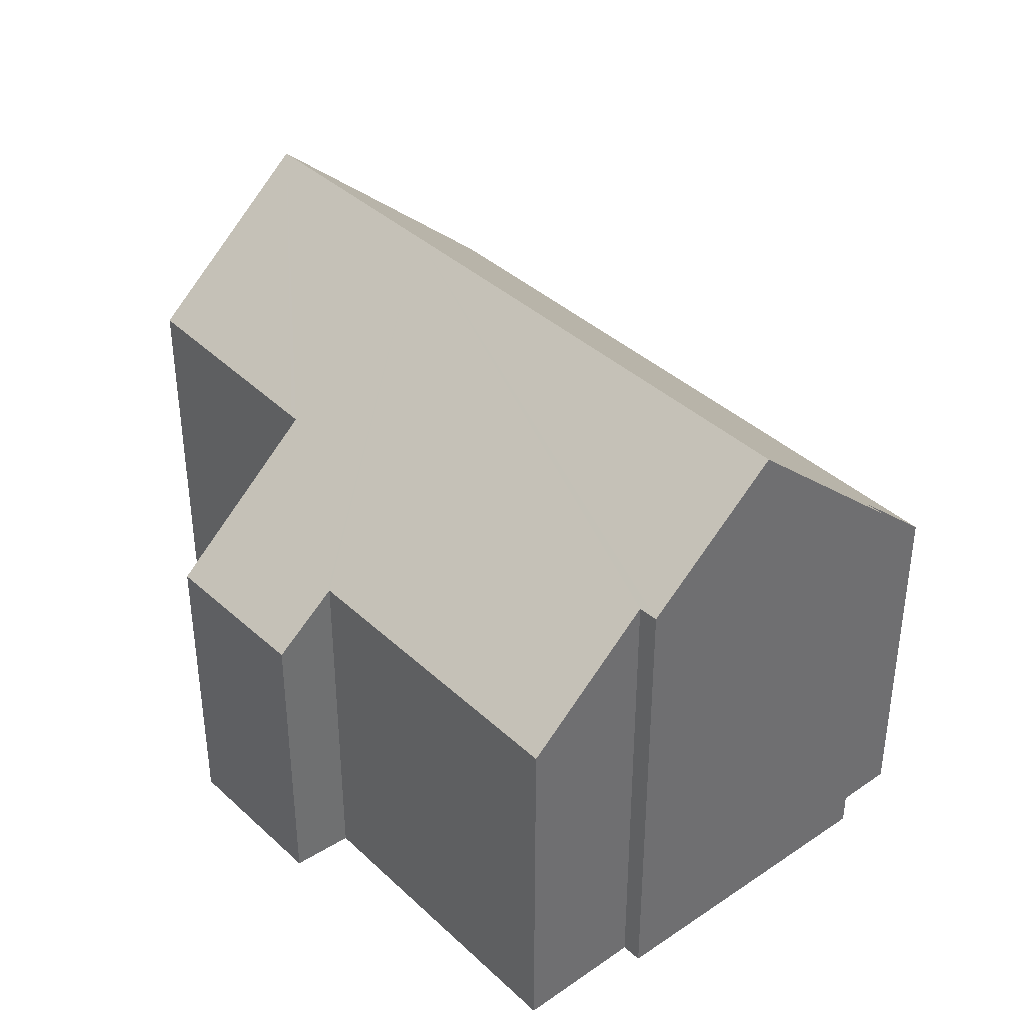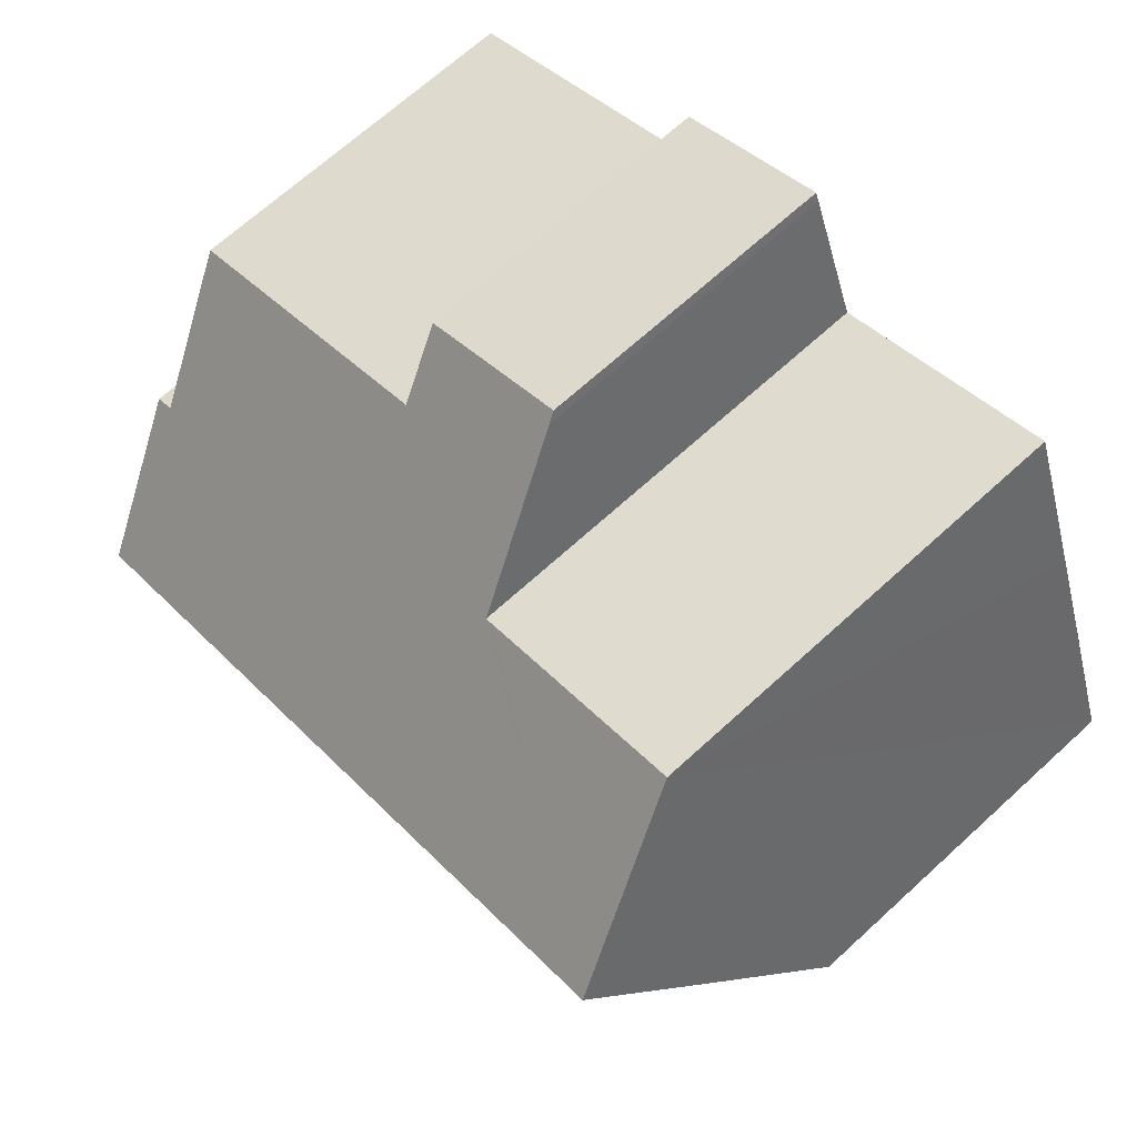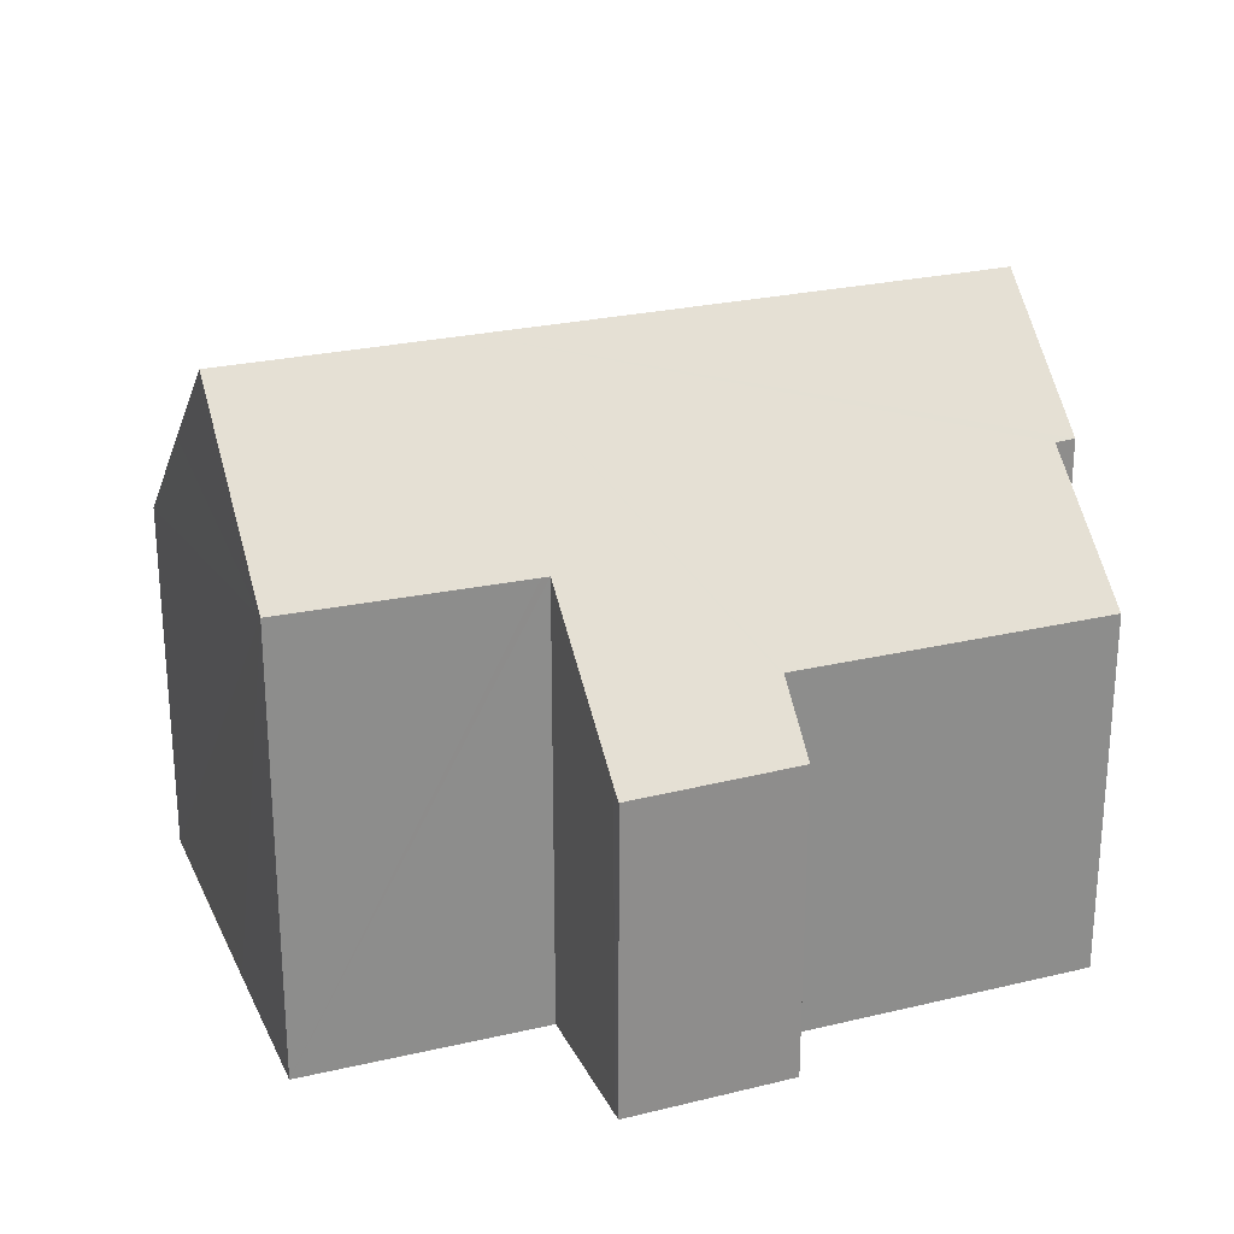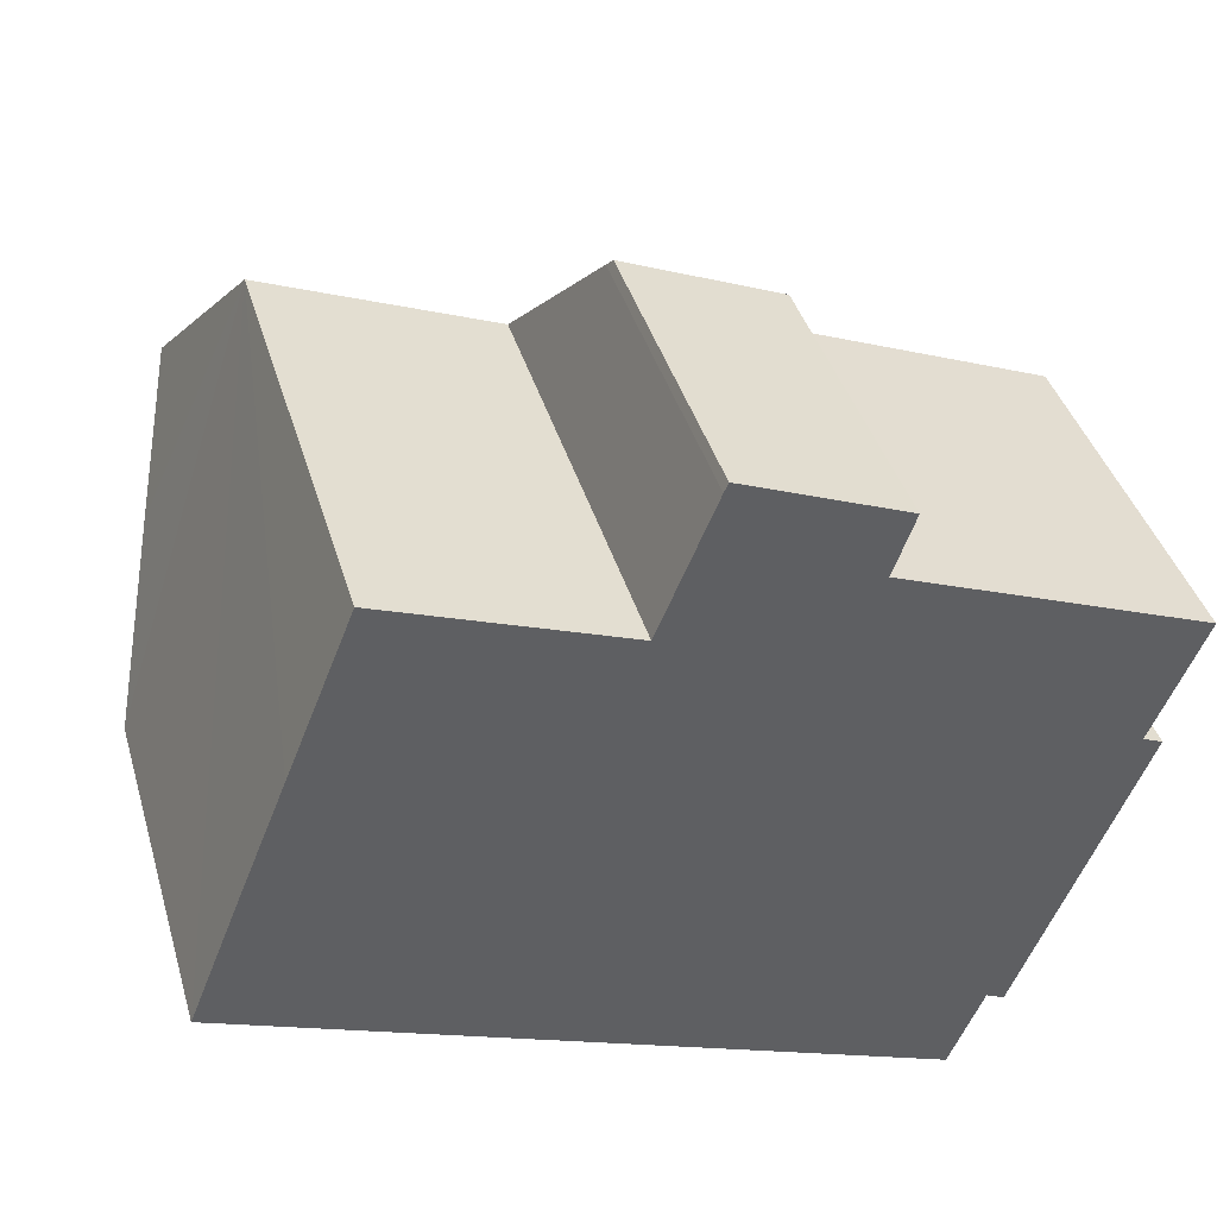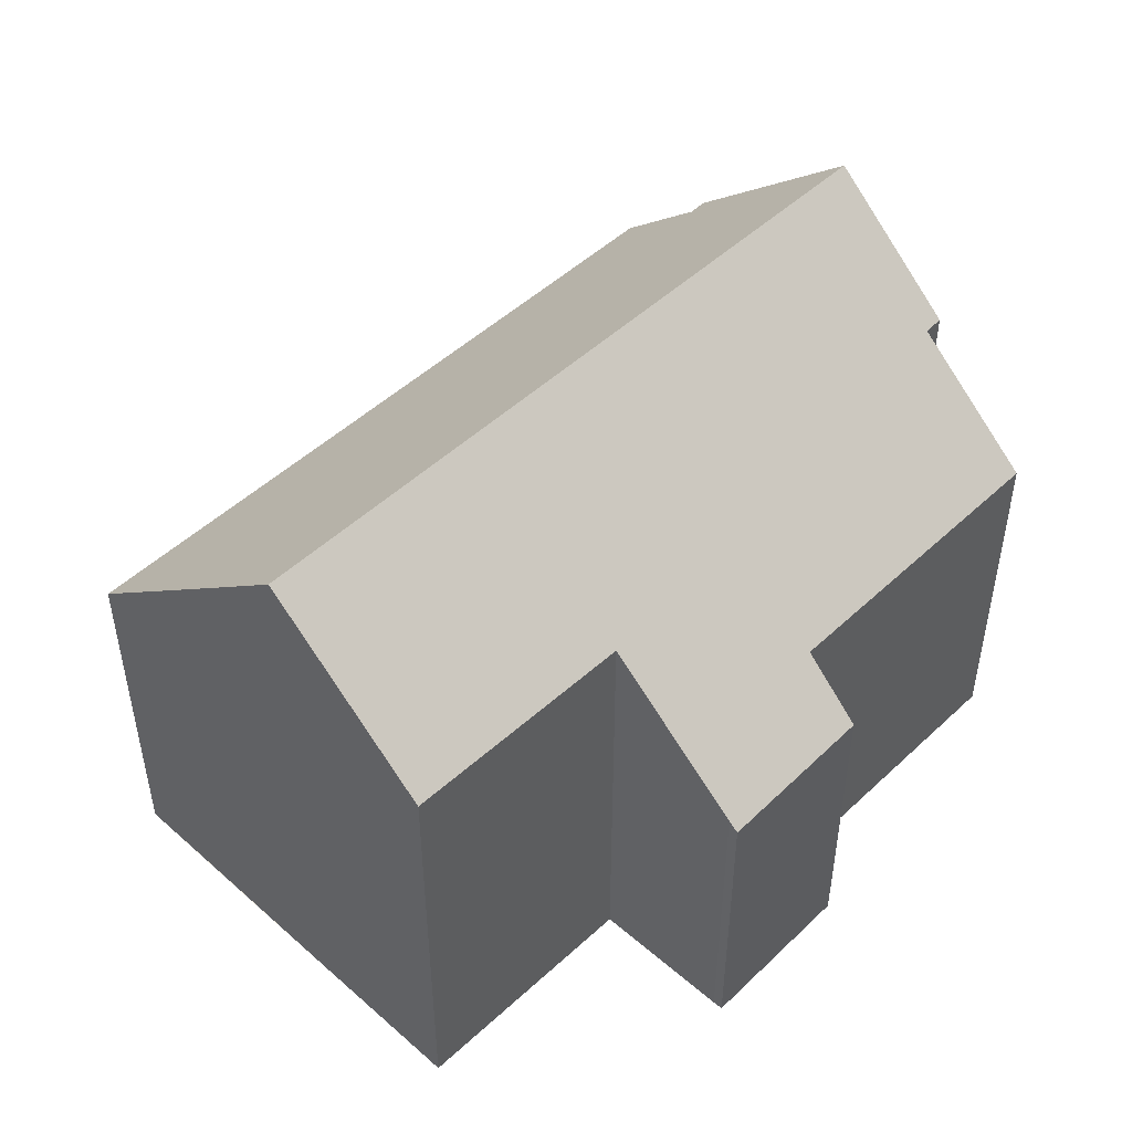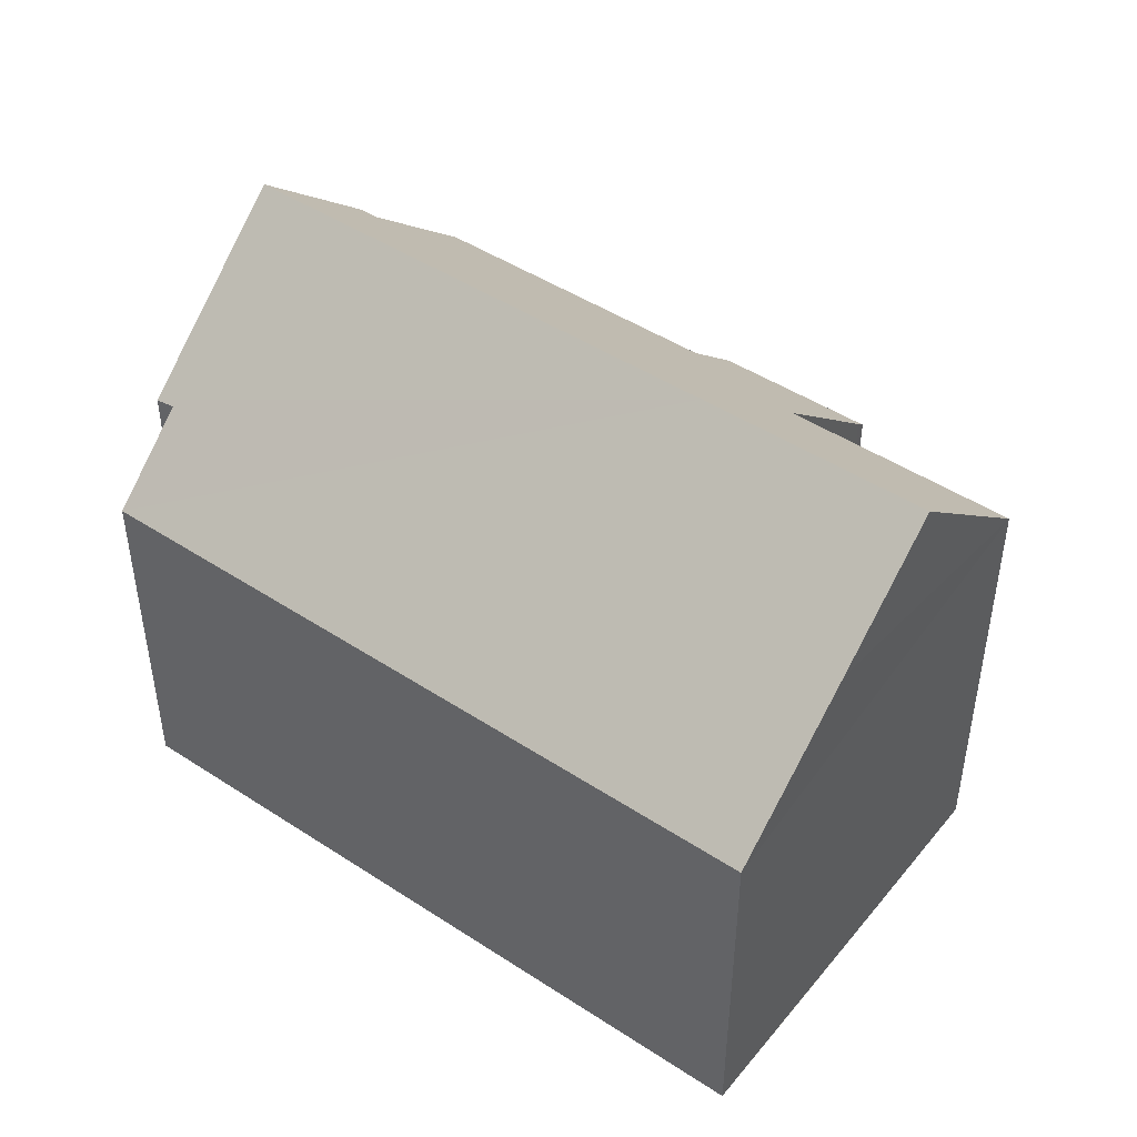
<metadata>
{"format":"obj","ext":"obj","renderer":"f3d","projection":"perspective","resolution":1024,"background":"white","views":[{"elev":38.2,"azim":71.4,"up":"+Y"},{"elev":68.7,"azim":-132.4,"up":"+Z"},{"elev":25.4,"azim":0.9,"up":"+Y"},{"elev":40.8,"azim":-16.1,"up":"+Z"},{"elev":48.9,"azim":-24.1,"up":"+Y"},{"elev":46.7,"azim":-121.5,"up":"+Y"}]}
</metadata>
<code>
v  2.282 13.94 5.808
v  9.132 10.35 7.514
v  7.448 13.94 3.724
v  8.964 10.35 7.58
v  3.783 10.41 9.597
v  19.96 11.15 2.144
v  18.77 13.94 -0.841
v  19.51 11.14 2.338
v  20.67 8.514 5.138
v  13.68 8.514 7.958
v  13.71 8.443 8.035
v  14.17 7.248 9.336
v  10.51 7.213 10.86
v  9.964 8.443 9.545
v  10.41 7.419 10.64
v  17.21 10.3 -4.744
v  16.79 10.33 -4.539
v  16.02 8.56 -6.422
v  5.169 8.54 -2.072
v  0 8.53 5.223e-16
v  1.24 11.49 3.179
v  0 0 0
v  2.282 -3.556e-16 5.808
v  3.783 -5.876e-16 9.597
v  1.24 -1.947e-16 3.179
v  9.132 -4.601e-16 7.514
v  10.41 -6.514e-16 10.64
v  9.964 -5.845e-16 9.545
v  8.964 -4.641e-16 7.58
v  13.68 -4.873e-16 7.958
v  20.67 -3.146e-16 5.138
v  10.51 -6.647e-16 10.86
v  14.17 -5.717e-16 9.336
v  19.96 -1.313e-16 2.144
v  19.51 -1.432e-16 2.338
v  13.71 -4.92e-16 8.035
v  17.21 2.905e-16 -4.744
v  18.77 5.15e-17 -0.841
v  16.79 2.779e-16 -4.539
v  16.02 3.932e-16 -6.422
v  5.169 1.269e-16 -2.072
g defaultobject
f 1 2 3
f 2 1 4
f 4 1 5
f 3 6 7
f 6 3 8
f 8 3 9
f 9 3 10
f 10 3 11
f 11 3 12
f 12 3 2
f 12 2 13
f 13 2 14
f 13 14 15
f 16 3 7
f 3 16 17
f 3 17 18
f 3 18 19
f 3 19 1
f 1 19 20
f 1 20 21
f 21 5 1
f 5 21 20
f 5 20 22
f 5 22 23
f 5 23 24
f 23 22 25
f 26 14 2
f 14 26 15
f 15 26 27
f 27 26 28
f 24 4 5
f 4 24 2
f 2 24 26
f 26 24 29
f 30 9 10
f 9 30 31
f 27 13 15
f 13 27 32
f 13 33 12
f 33 13 32
f 8 34 6
f 34 8 35
f 11 30 10
f 30 11 12
f 30 12 33
f 30 33 36
f 6 16 7
f 16 6 34
f 16 34 37
f 37 34 38
f 39 18 17
f 18 39 40
f 9 35 8
f 35 9 31
f 16 39 17
f 39 16 37
f 40 19 18
f 19 40 41
f 19 41 20
f 20 41 22
f 38 39 37
f 39 41 40
f 41 39 38
f 41 38 34
f 41 34 35
f 41 35 31
f 41 31 30
f 41 30 36
f 41 36 33
f 41 33 26
f 26 33 32
f 26 32 28
f 28 32 27
f 26 22 41
f 22 26 29
f 22 29 24
f 22 24 23
f 22 23 25

</code>
